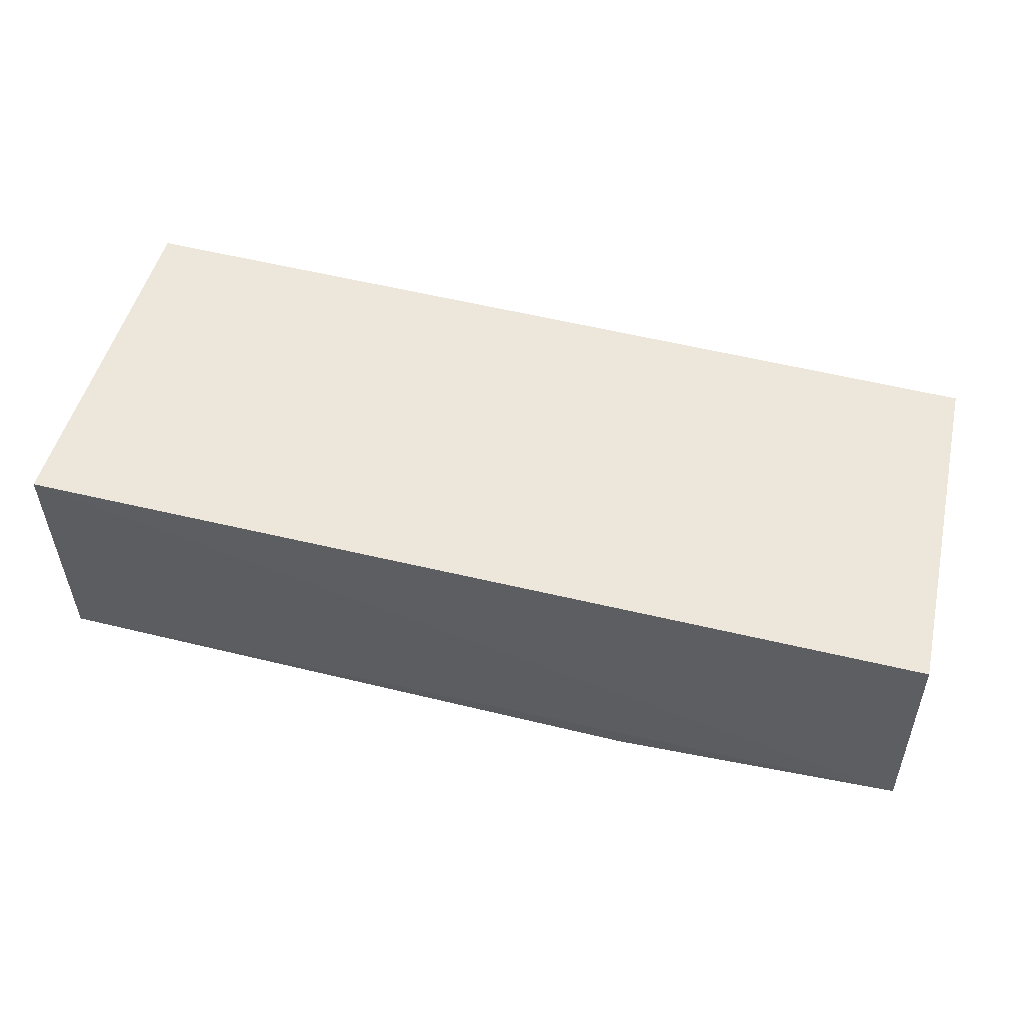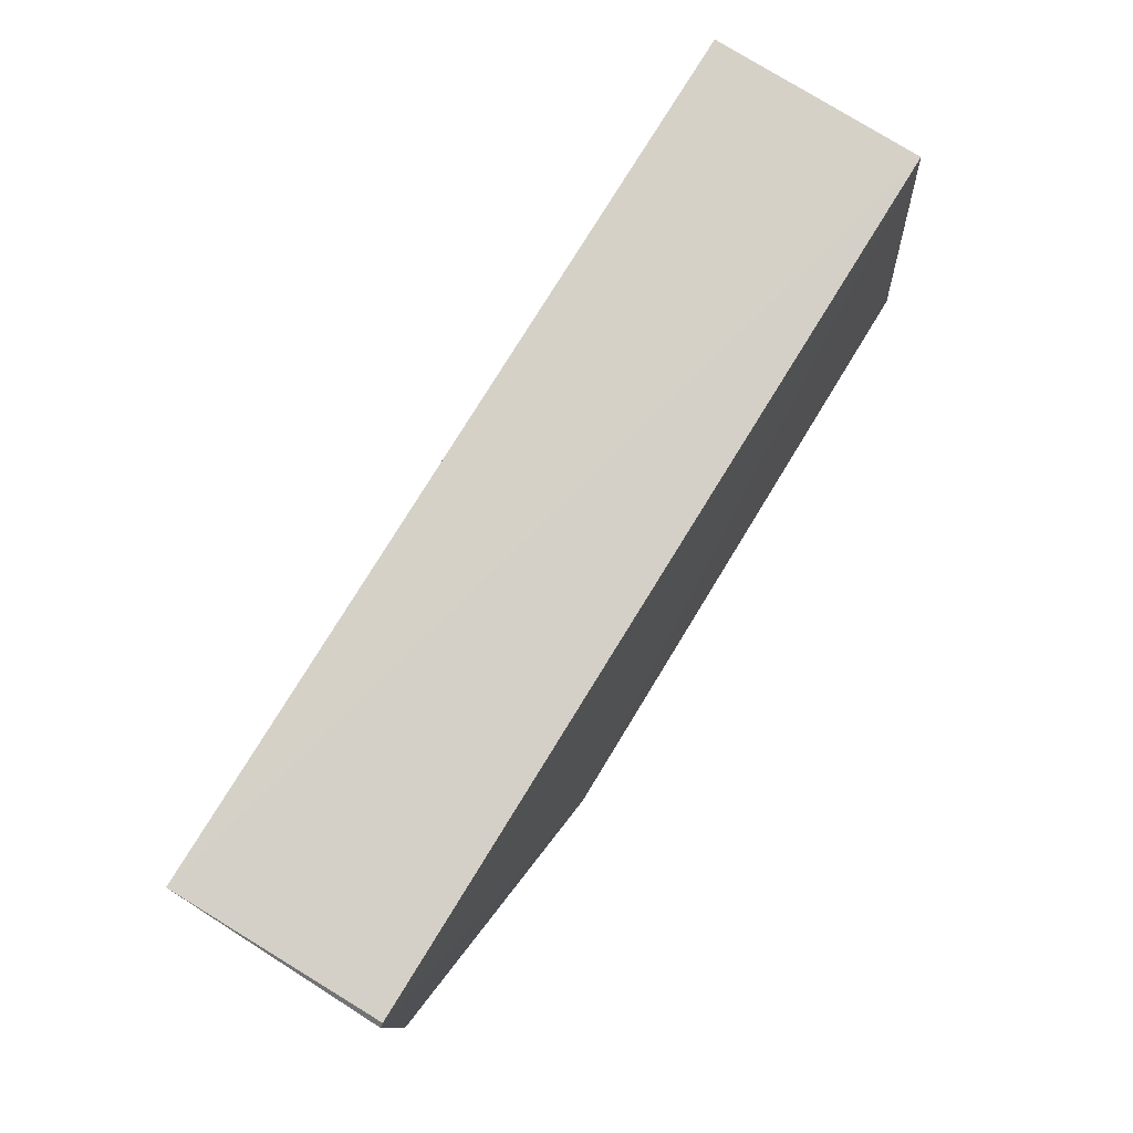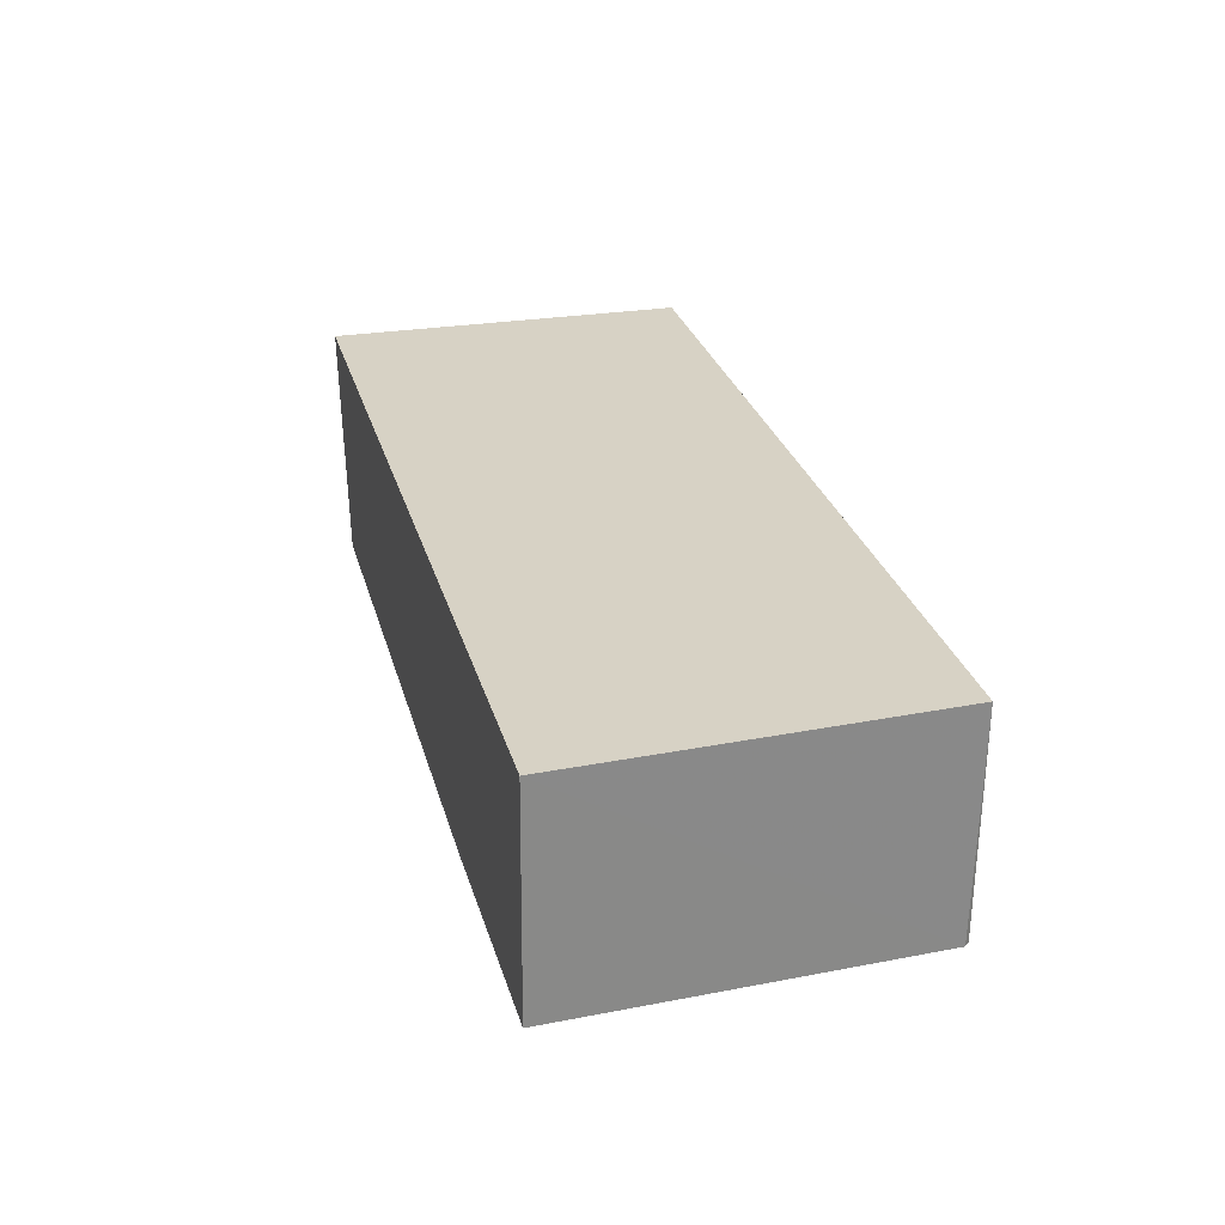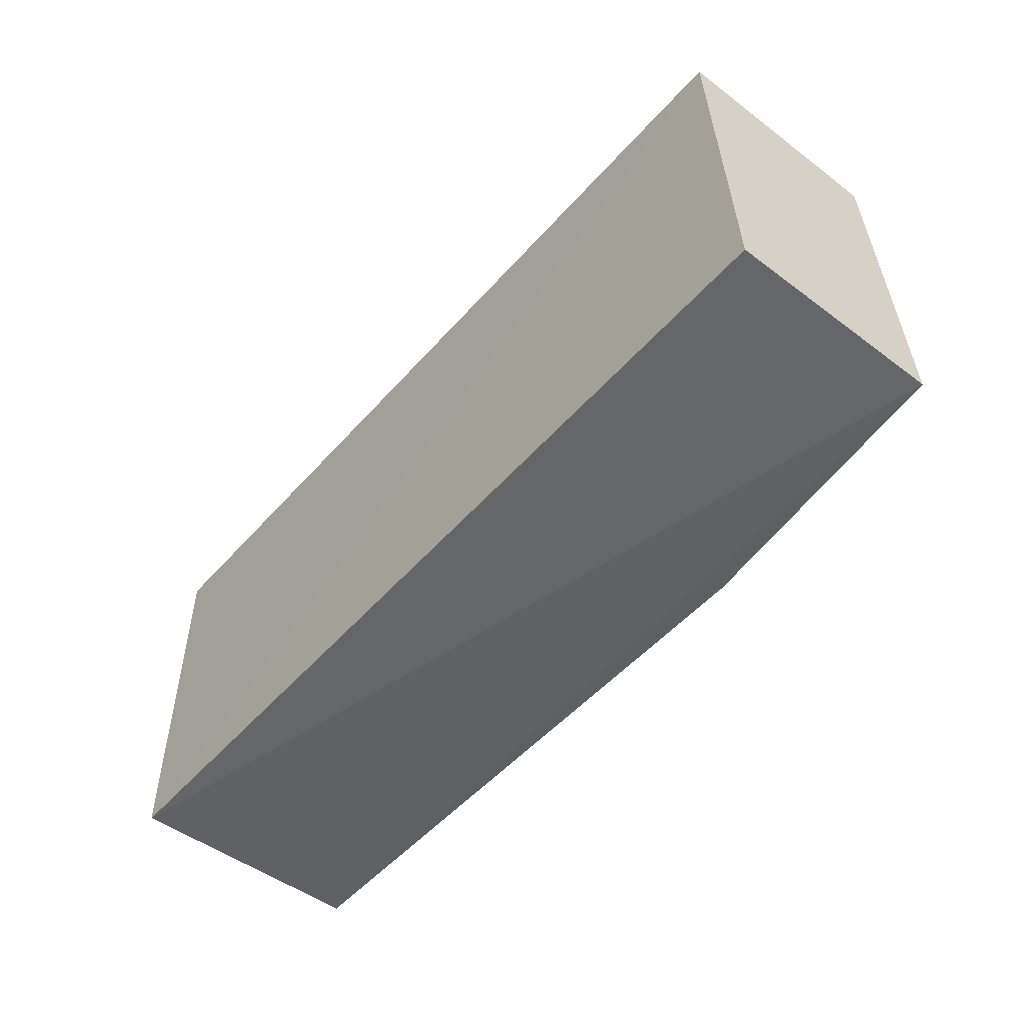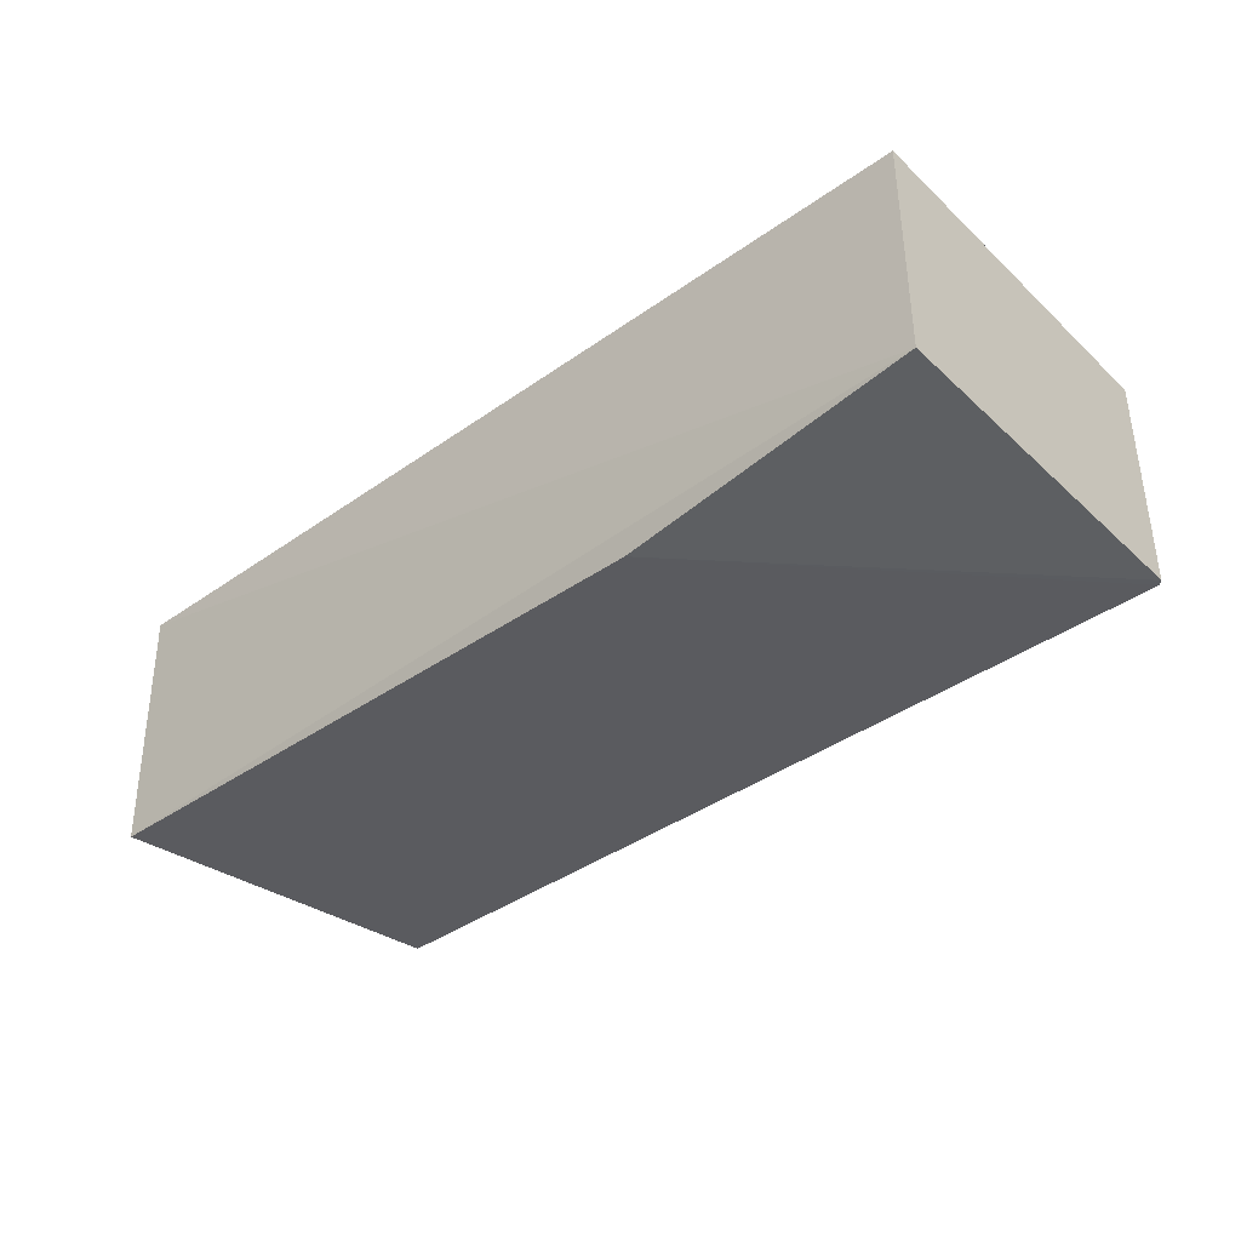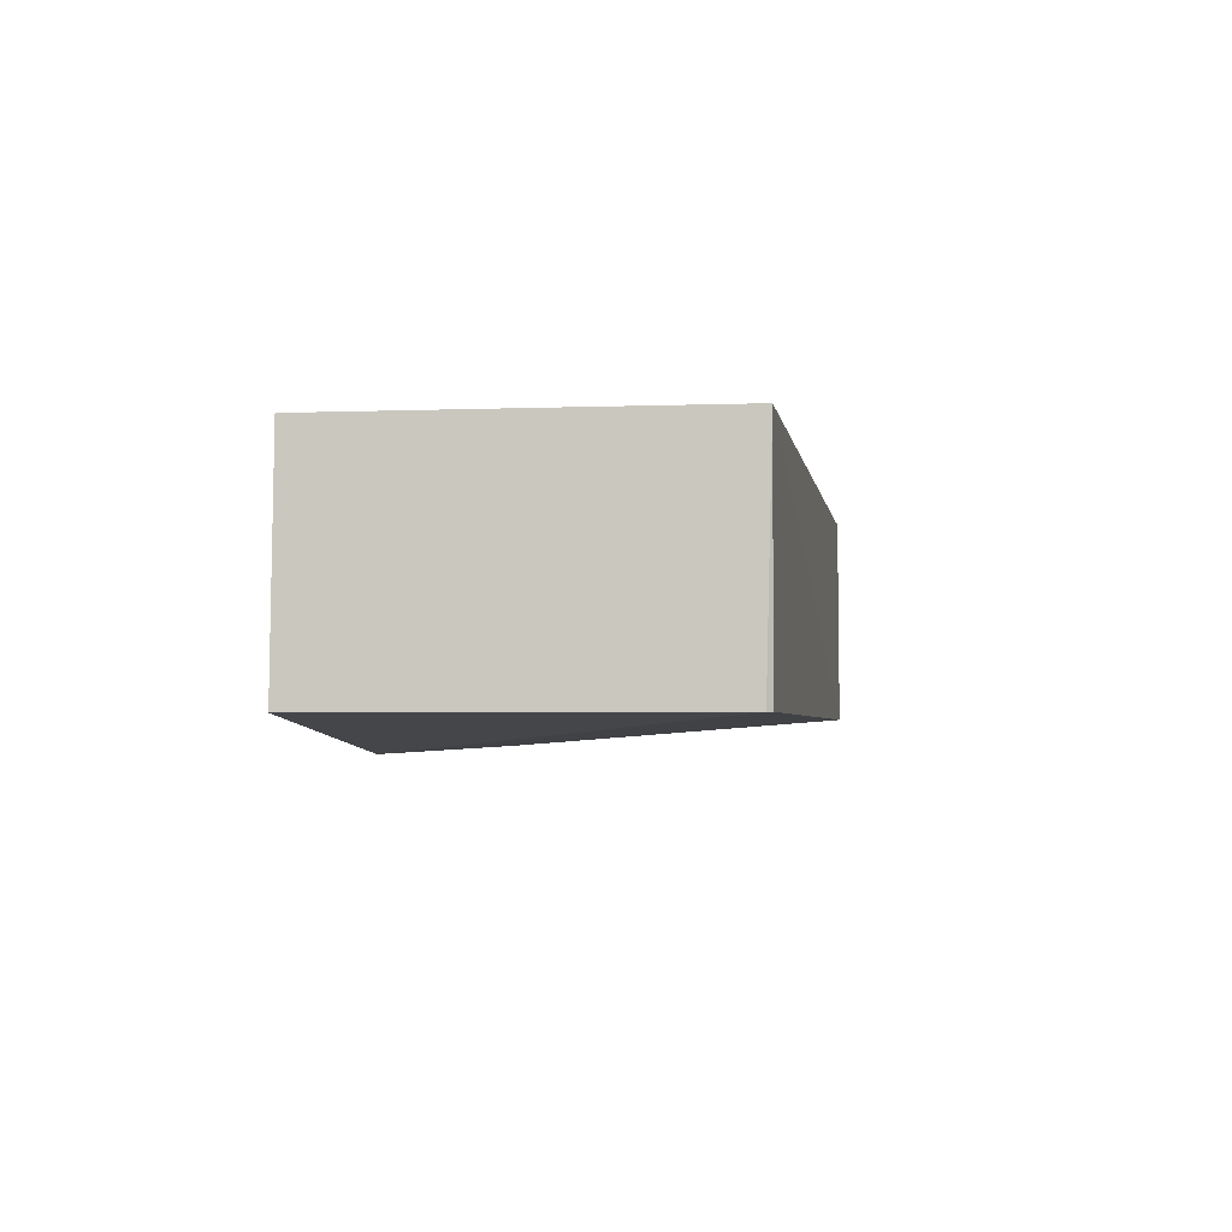
<metadata>
{"format":"obj","ext":"obj","renderer":"f3d","projection":"perspective","resolution":1024,"background":"white","views":[{"elev":51.6,"azim":14.8,"up":"+Z"},{"elev":79.1,"azim":121.8,"up":"+Y"},{"elev":27.2,"azim":75.6,"up":"+Z"},{"elev":-51.2,"azim":50.4,"up":"+Y"},{"elev":-37.2,"azim":42.5,"up":"+Z"},{"elev":-3.1,"azim":98.1,"up":"+Z"}]}
</metadata>
<code>
v 0.06134 0.0965 0.05799
v 0.06297 0.05239 0.05783
v 0.06162 0.09587 0.03121
v -0.04977 0.09791 0.03119
v -0.04976 0.05211 0.05797
v 0.06105 0.09646 0.03124
v -0.04976 0.09777 0.05796
v 0.02761 0.05279 0.02719
v -0.04979 0.05272 0.02763
v 0.06322 0.05211 0.03119
f 1 2 3
f 5 2 1
f 6 1 3
f 6 4 1
f 7 5 1
f 7 1 4
f 8 6 3
f 8 4 6
f 9 7 4
f 9 5 7
f 9 4 8
f 10 8 3
f 10 3 2
f 10 2 5
f 10 9 8
f 10 5 9

</code>
